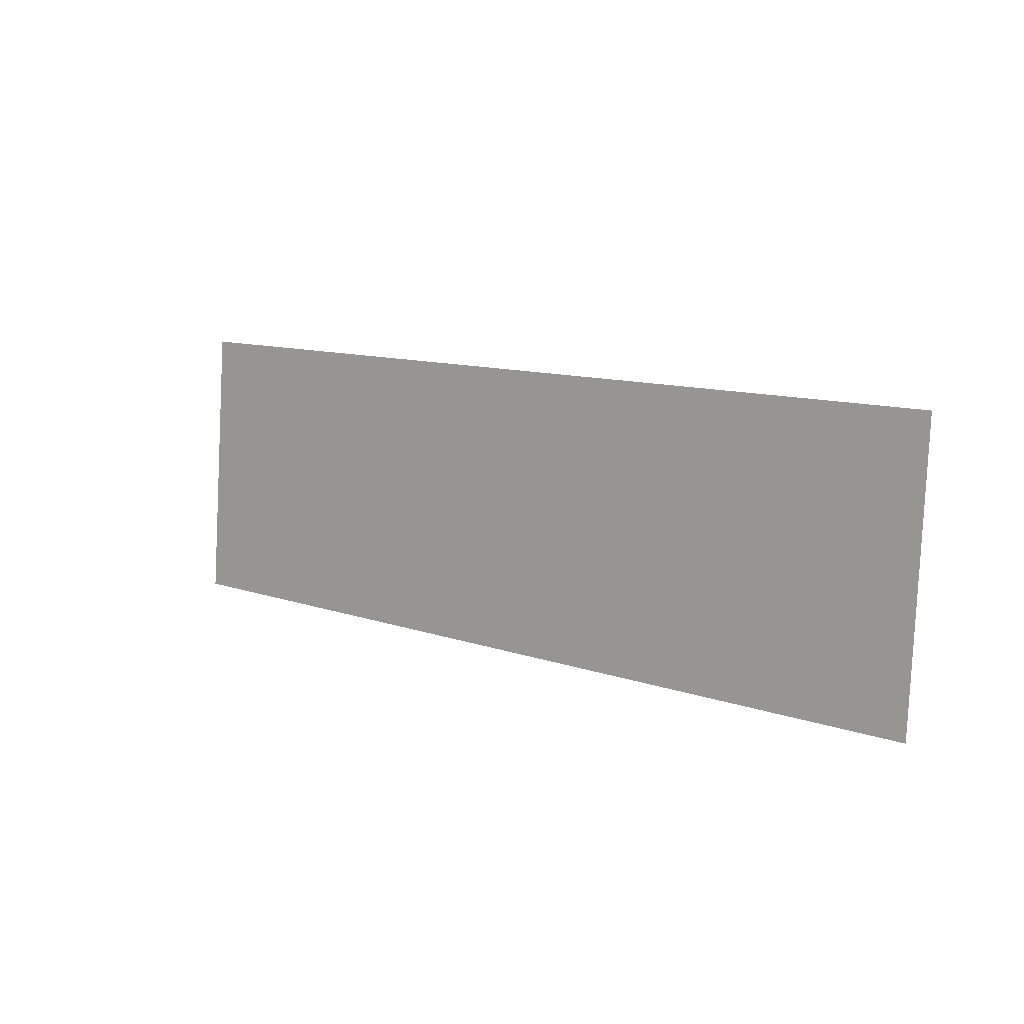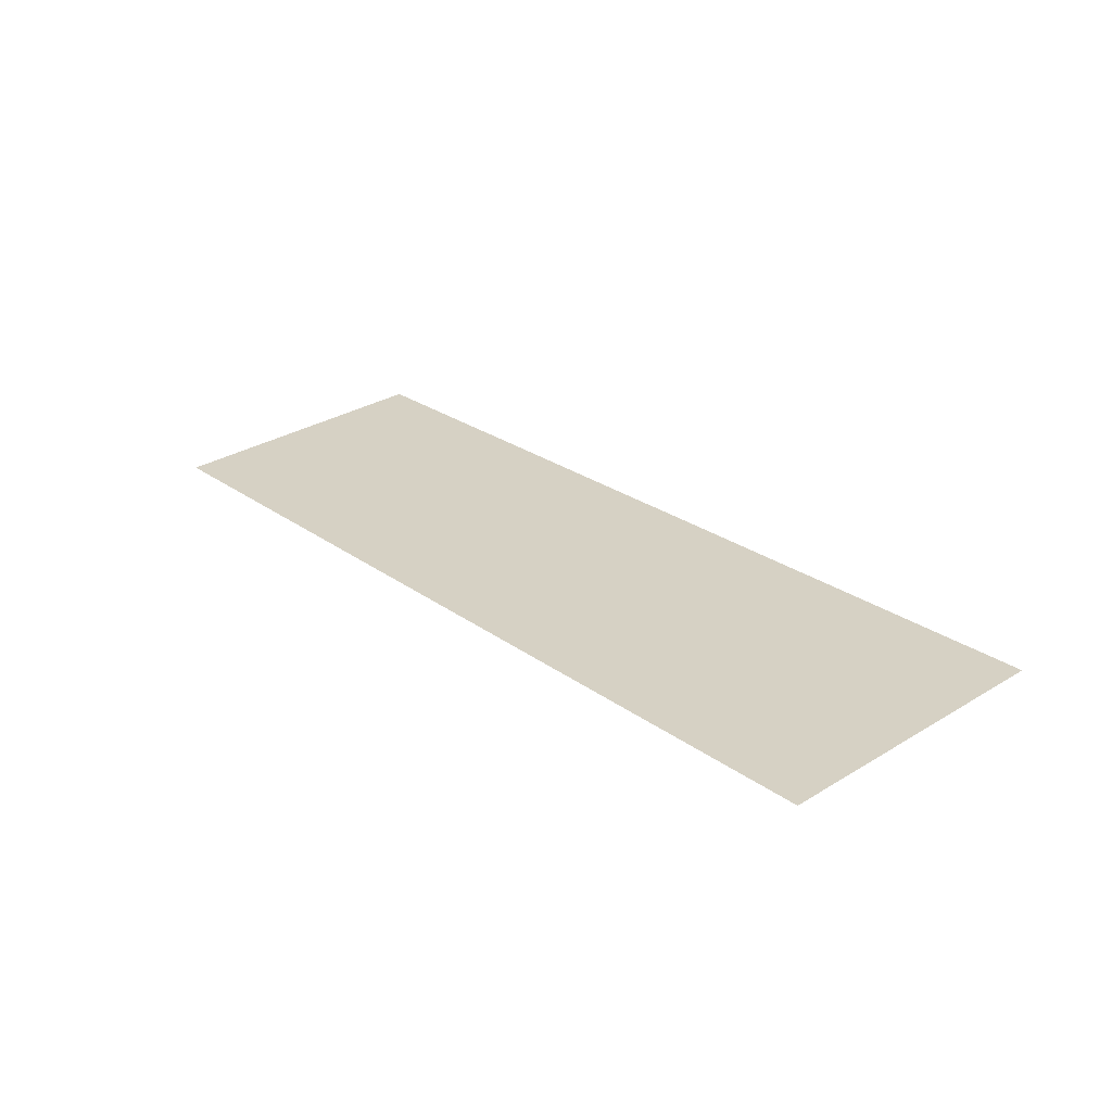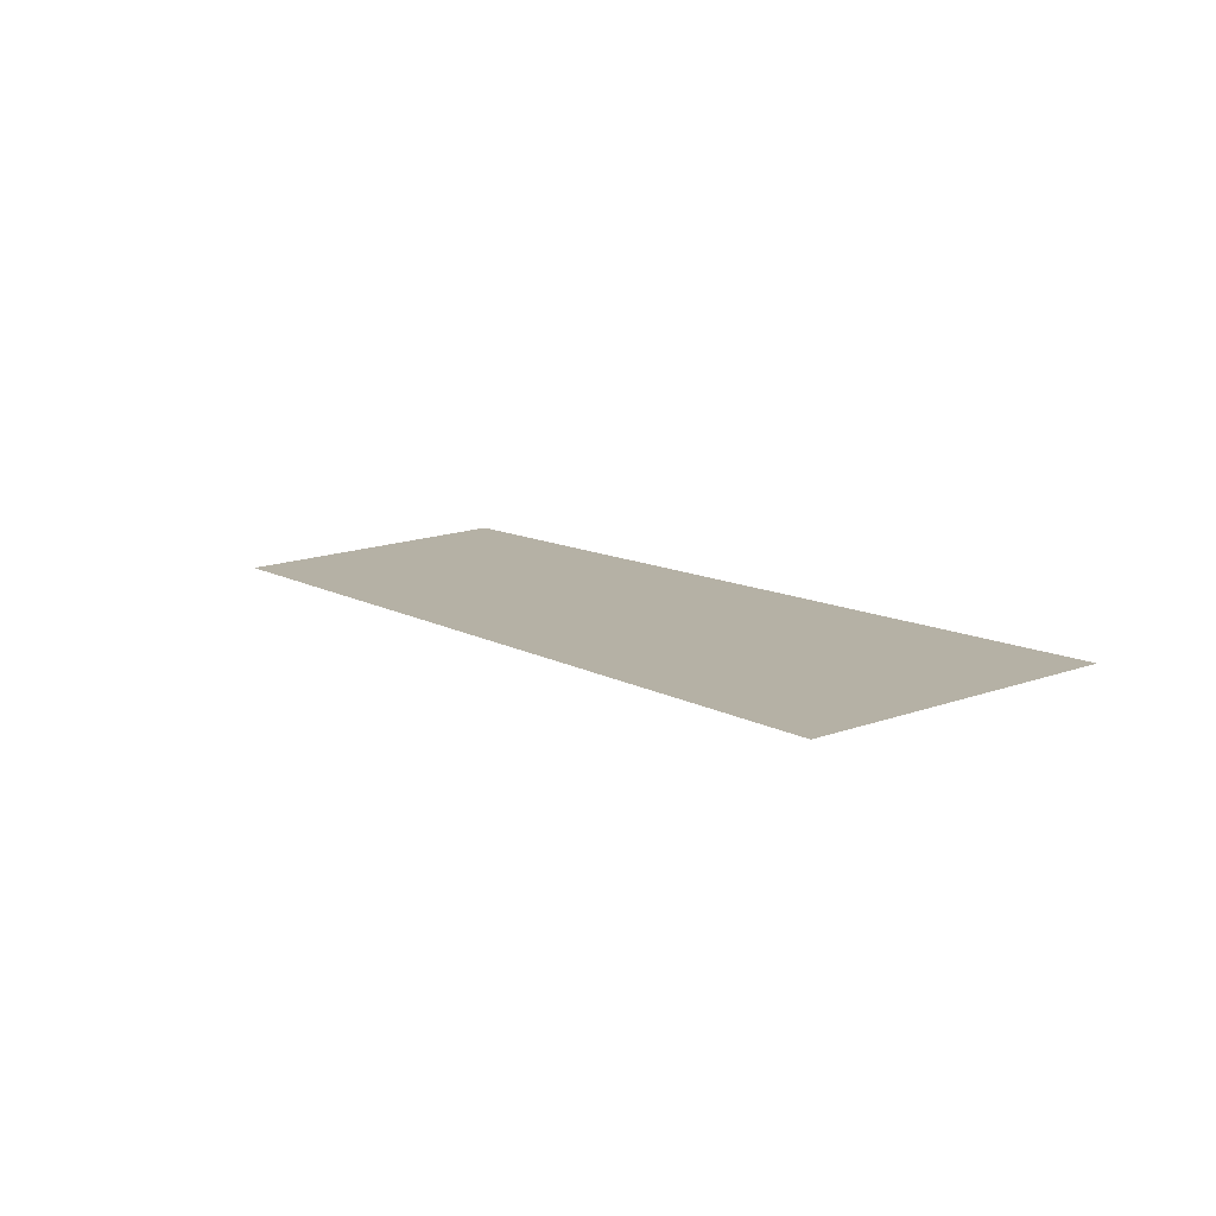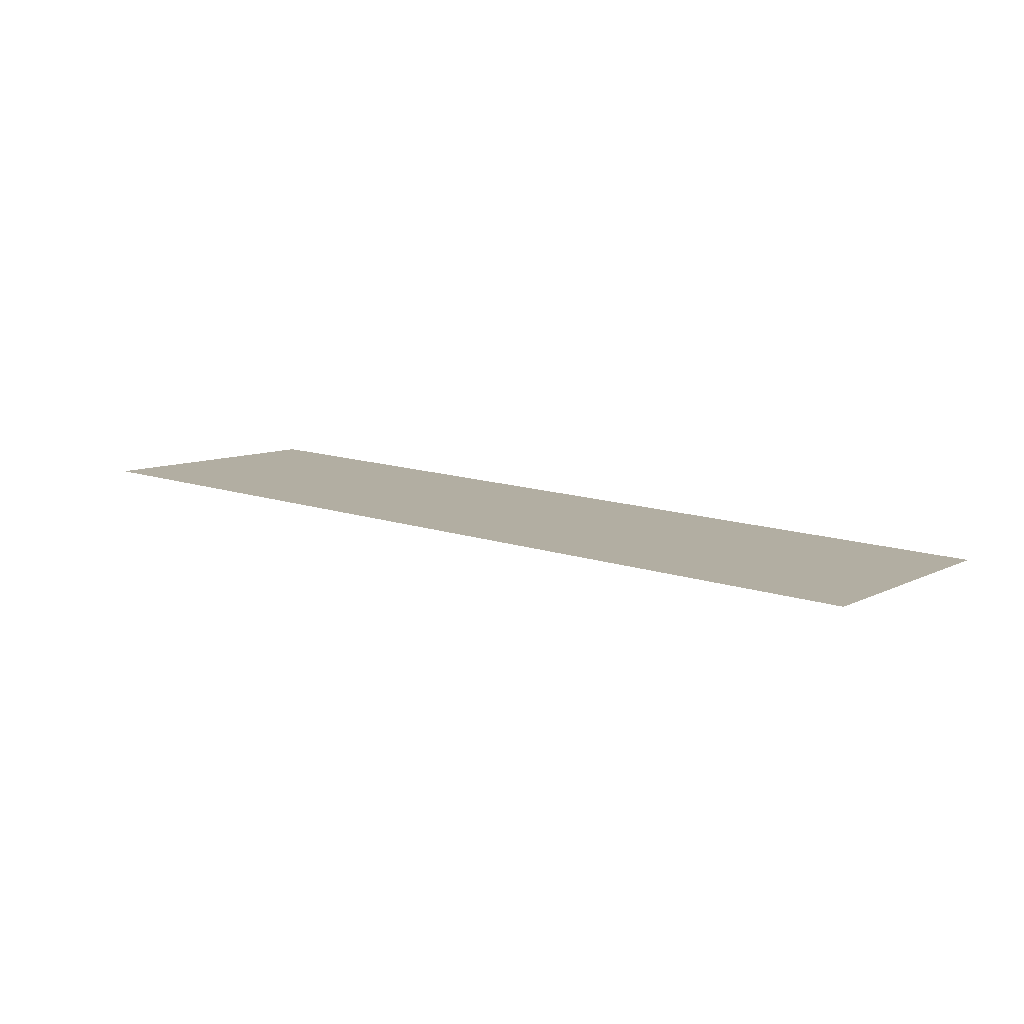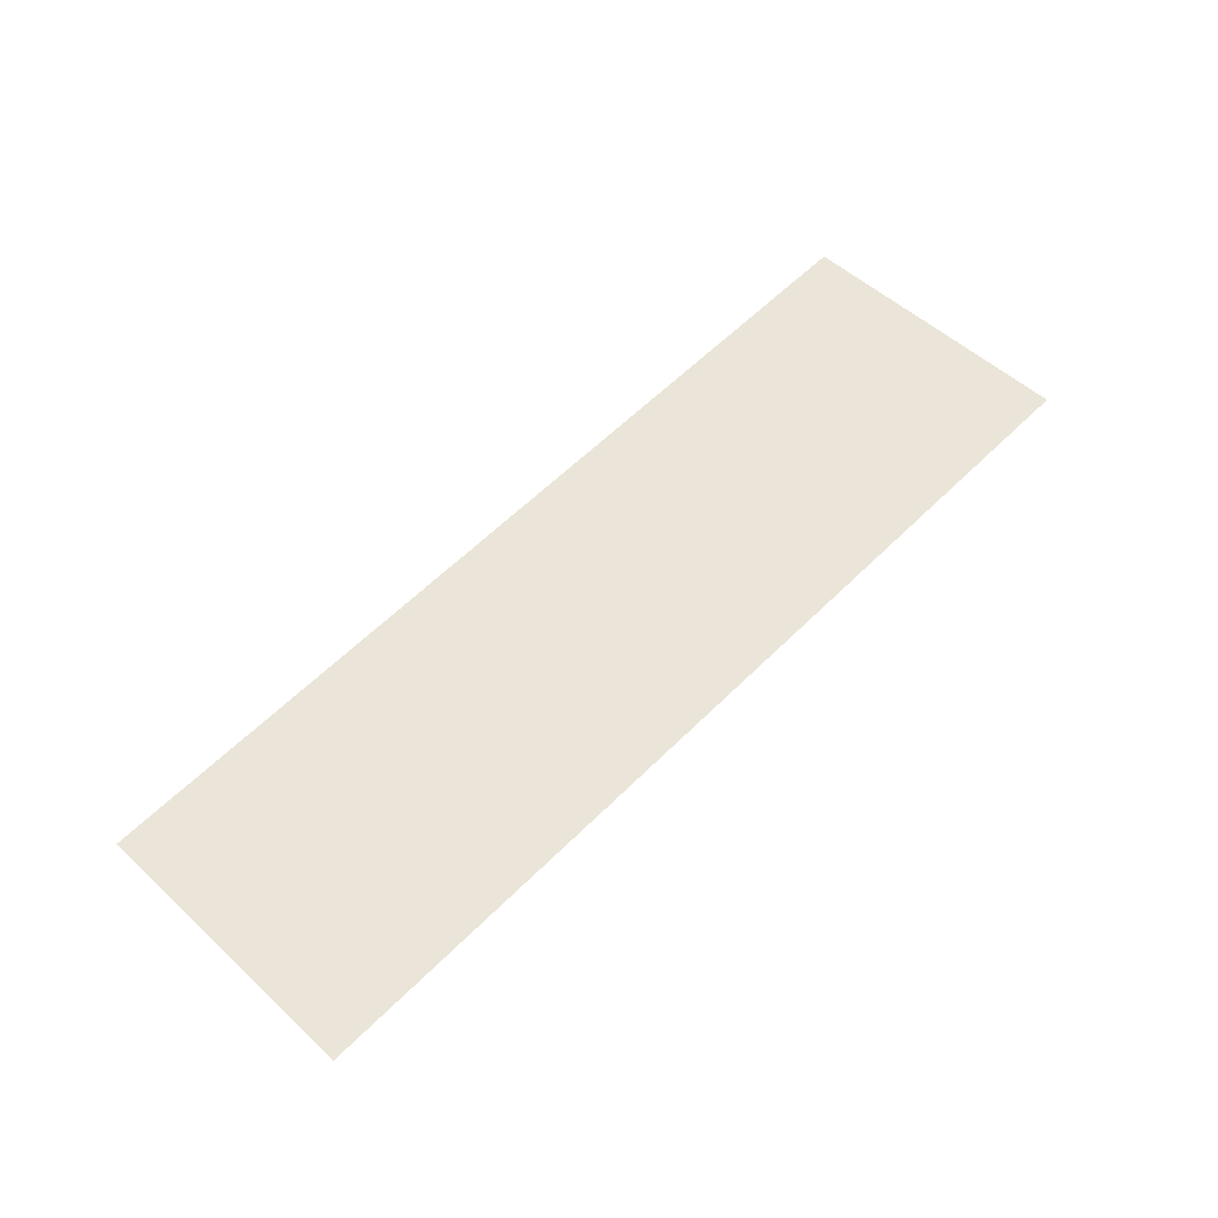
<metadata>
{"format":"obj","ext":"obj","renderer":"f3d","projection":"perspective","resolution":1024,"background":"white","views":[{"elev":10.6,"azim":41.9,"up":"+Y"},{"elev":25.0,"azim":-130.4,"up":"+Z"},{"elev":10.1,"azim":-124.1,"up":"+Z"},{"elev":13.8,"azim":36.3,"up":"+Z"},{"elev":59.0,"azim":-45.6,"up":"+Z"}]}
</metadata>
<code>
o Plane
v -170.5 105.2 -3.89
v 170.5 105.2 -3.89
v -170.5 0.08317 3.89
v 170.5 0.08317 3.89
f 1 2 4 3

</code>
